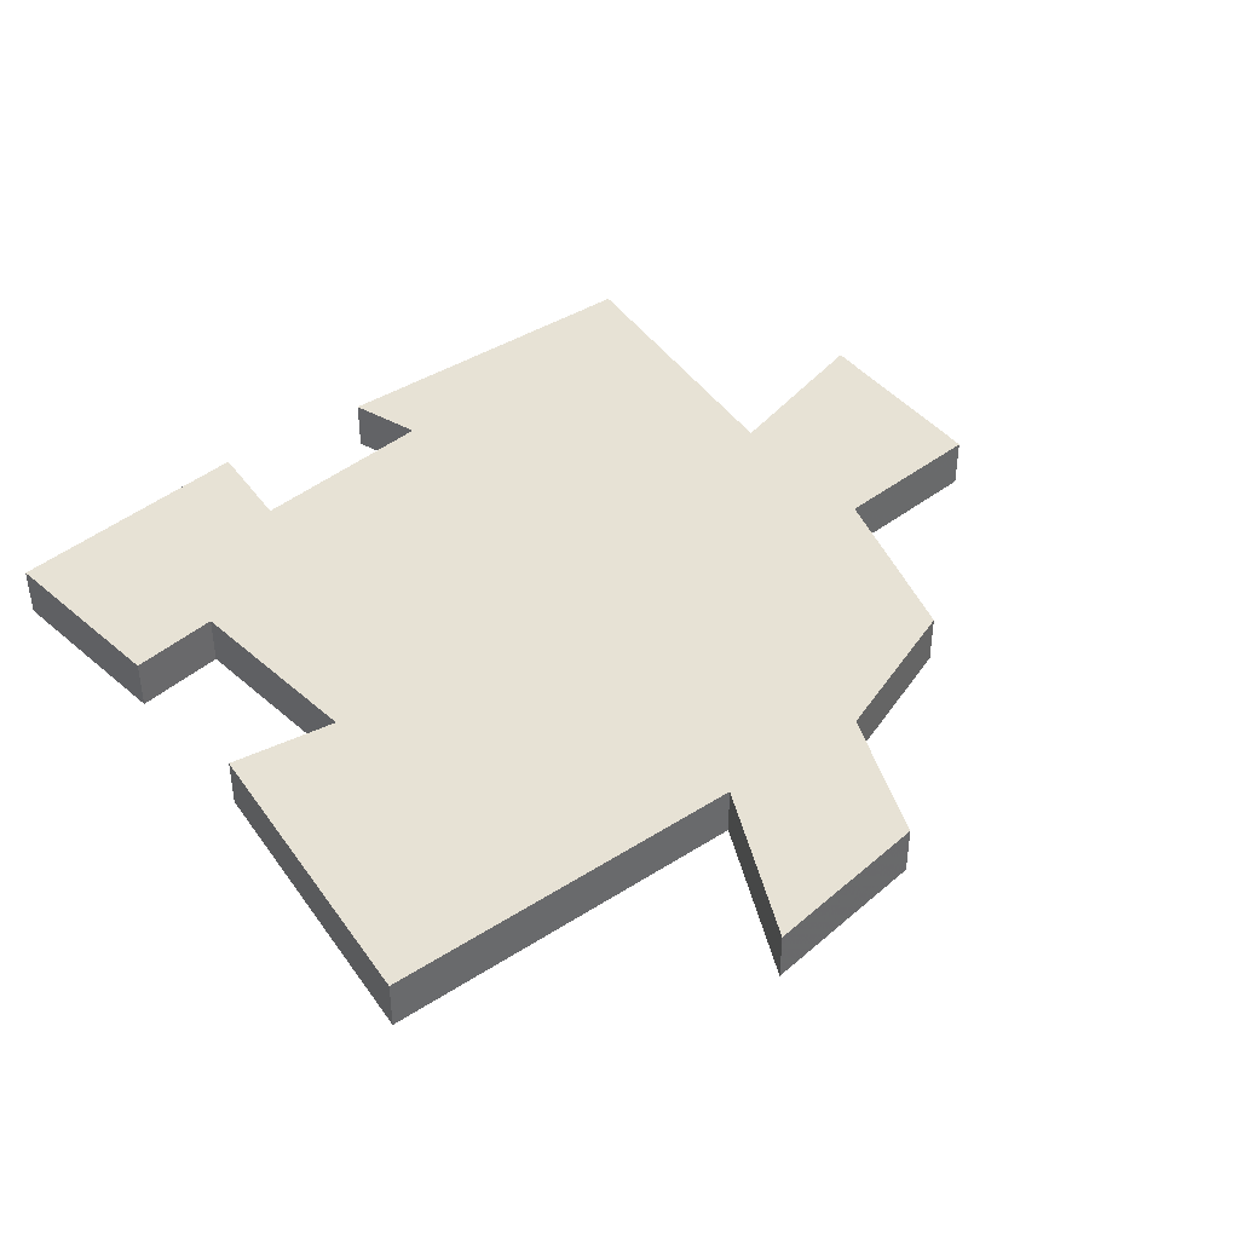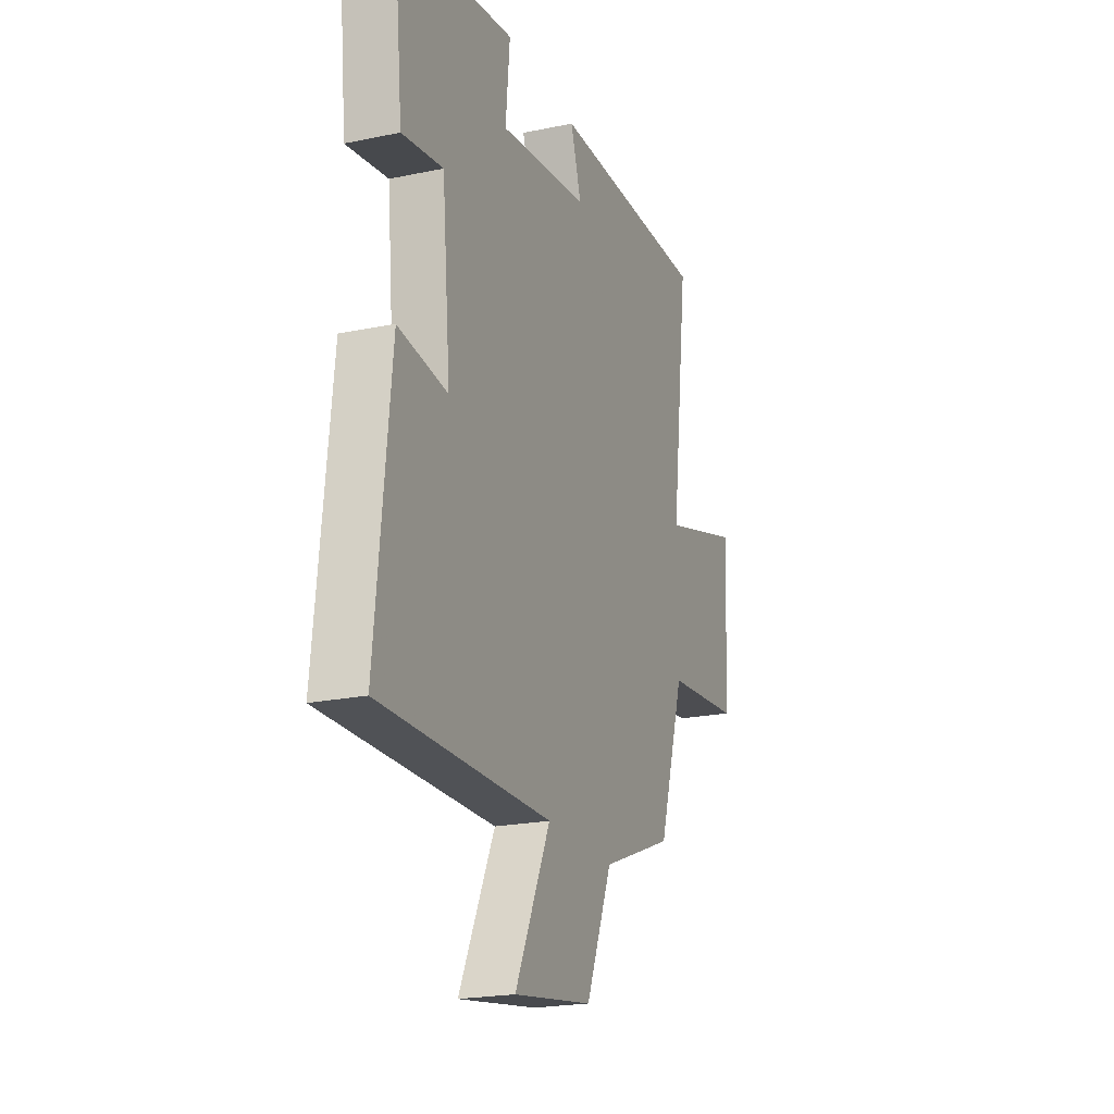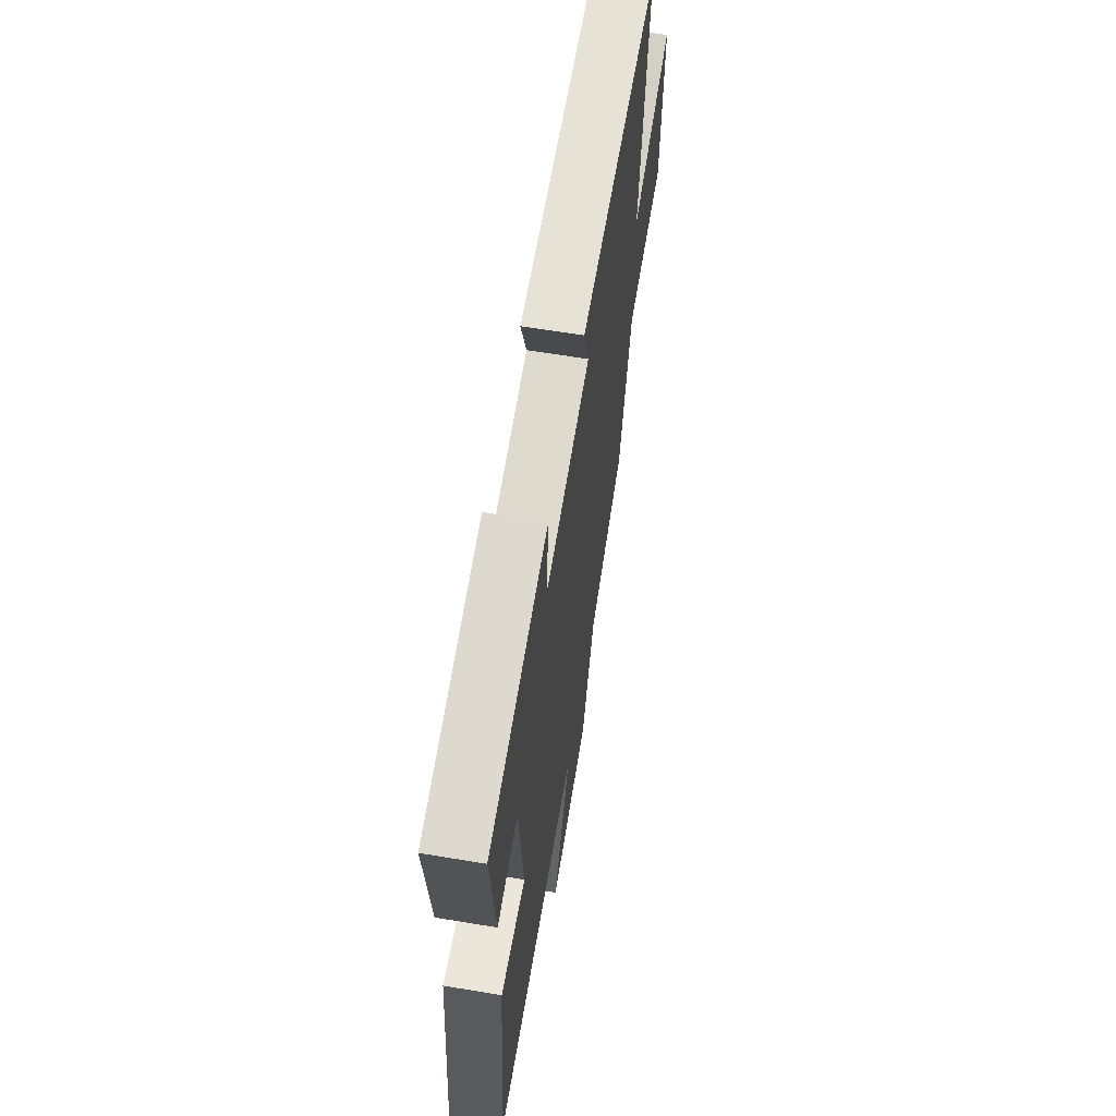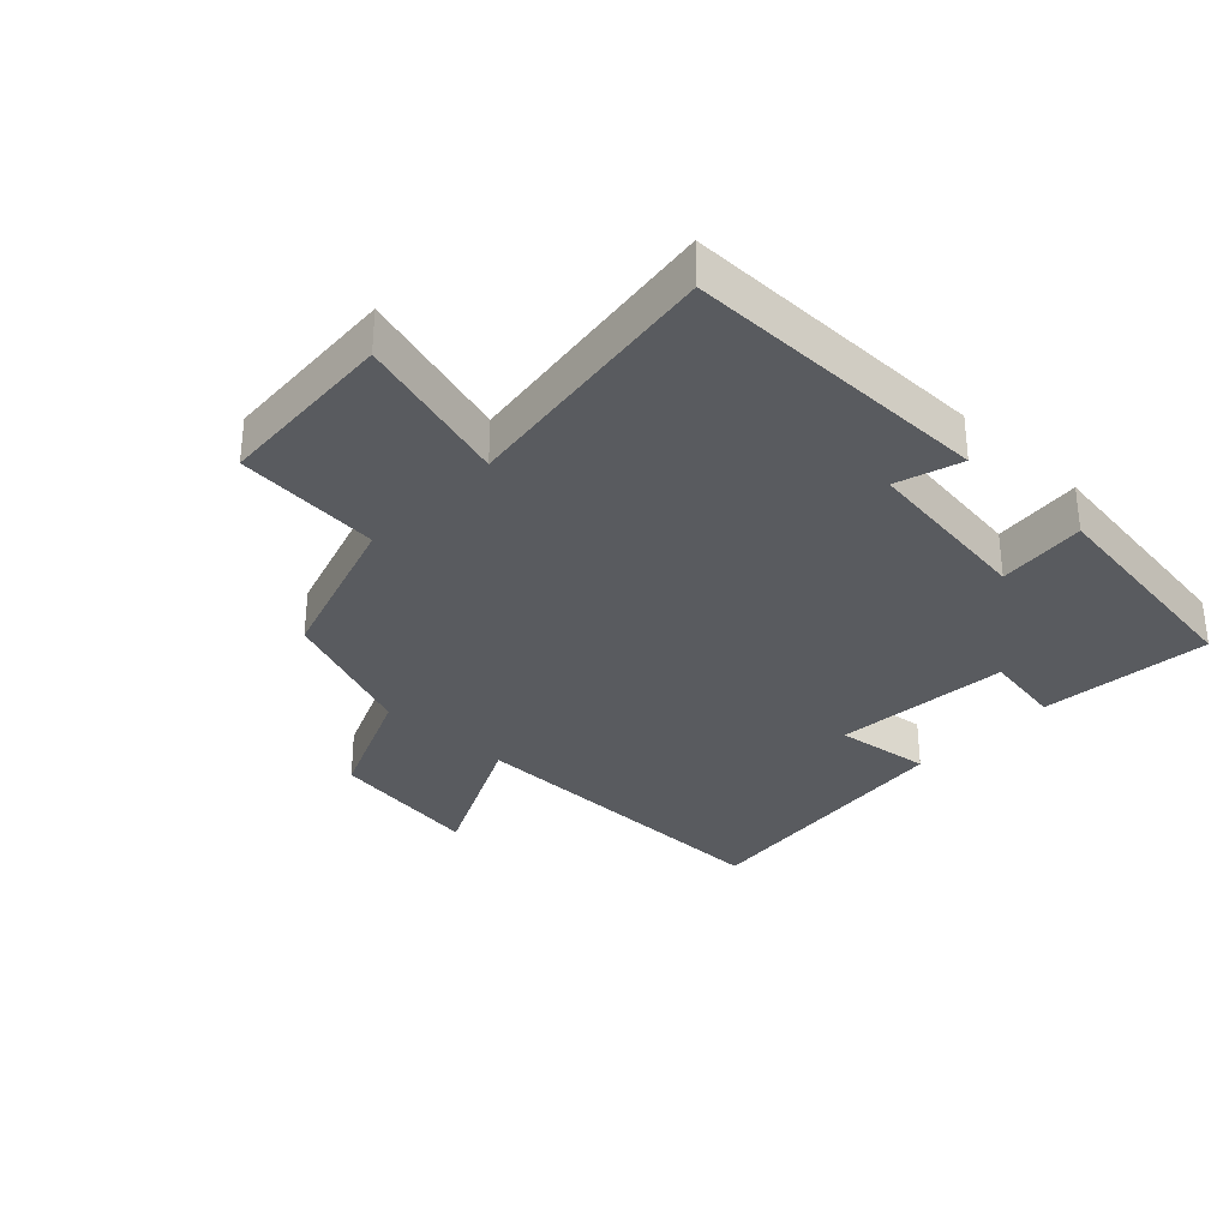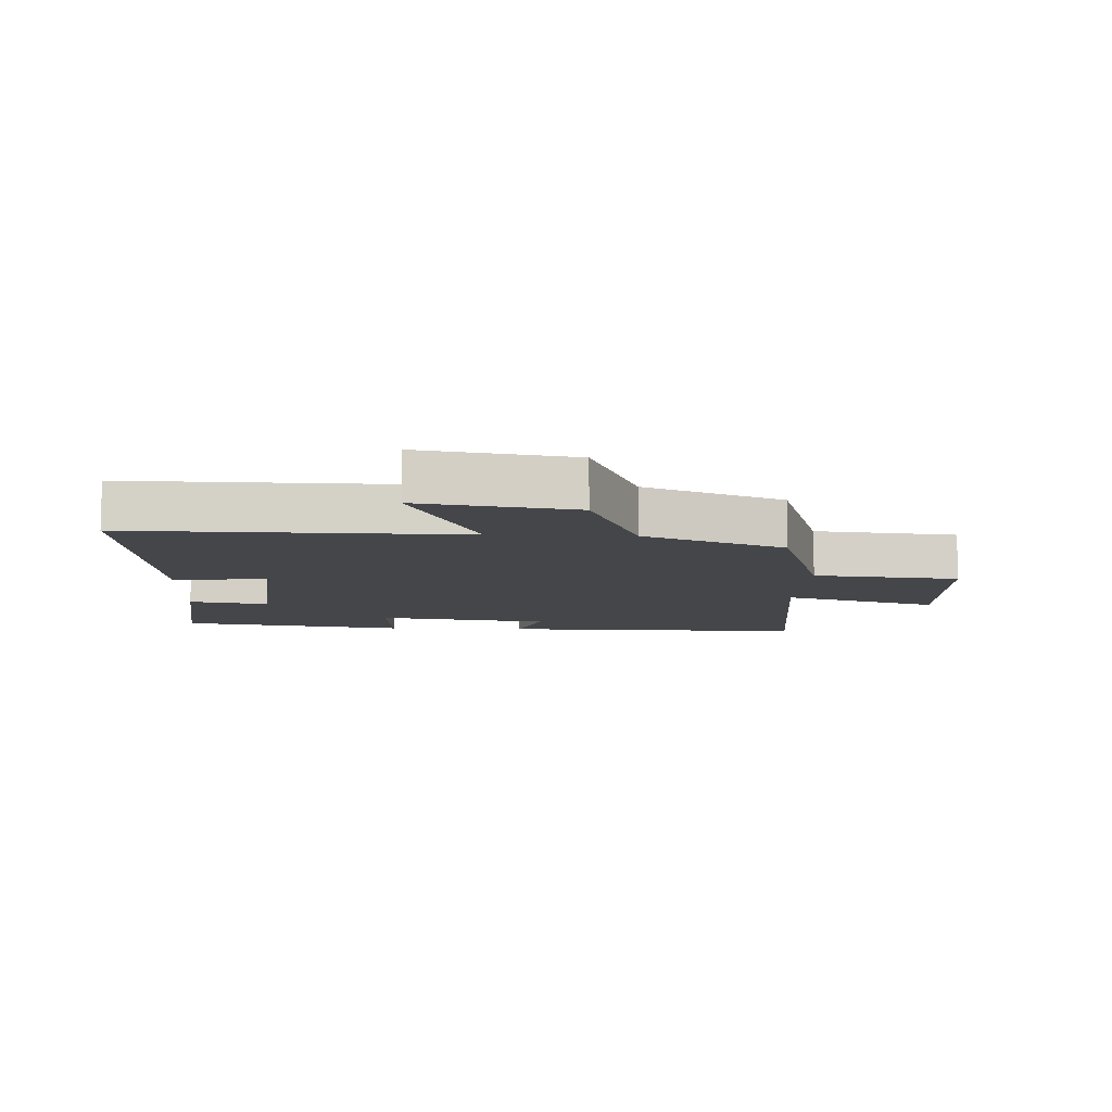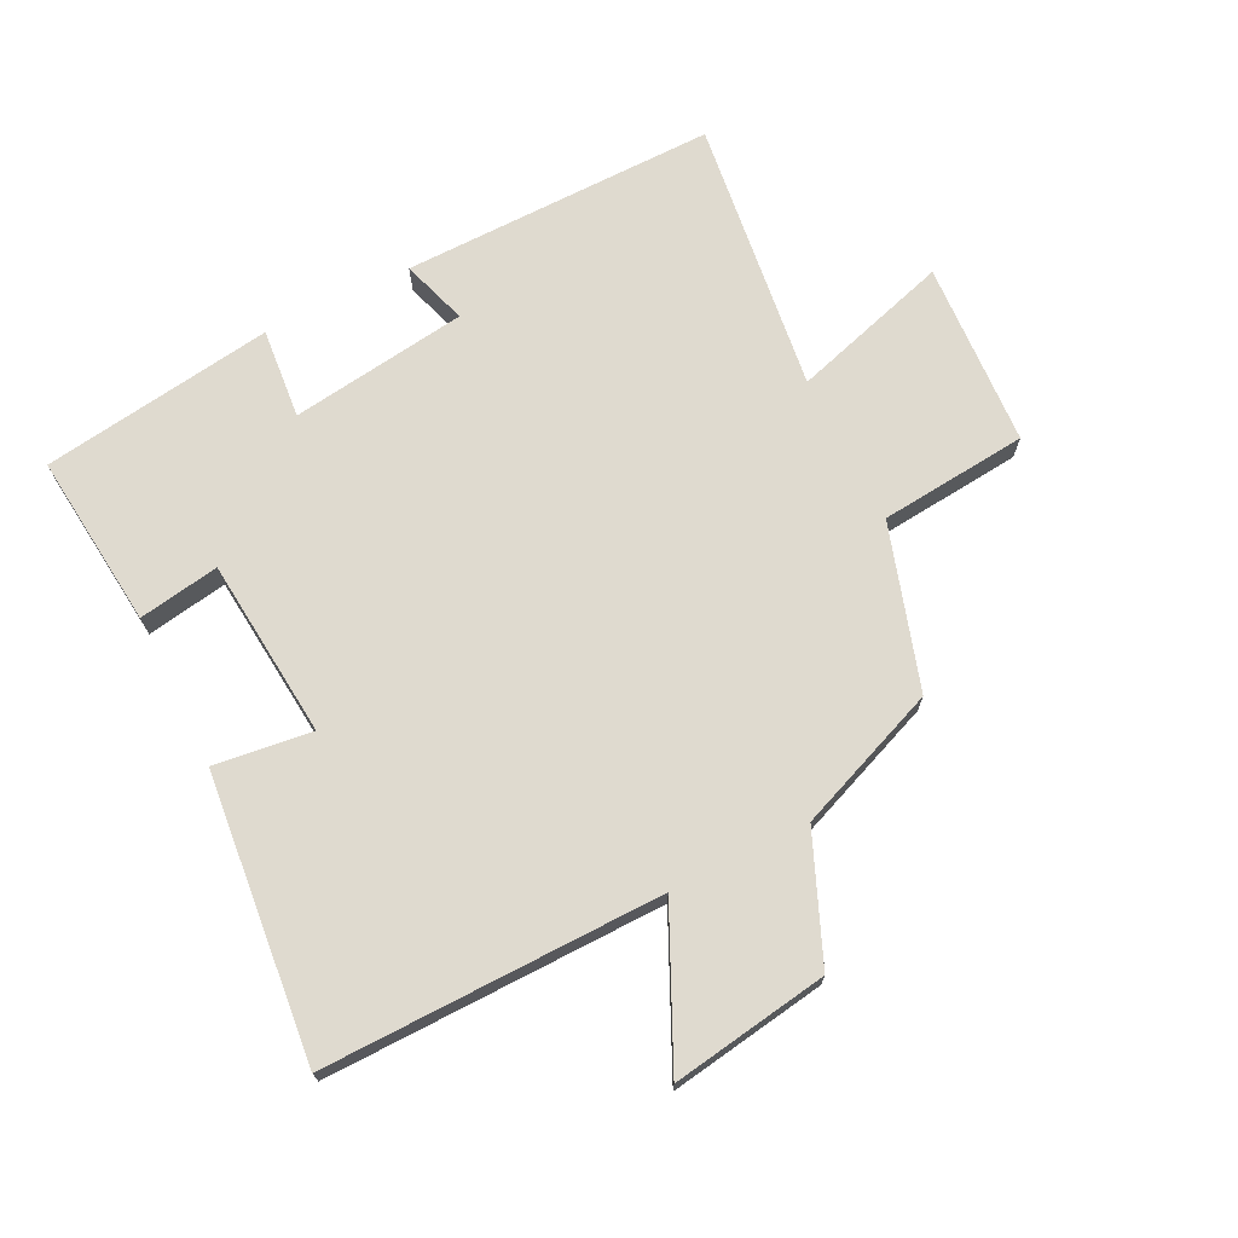
<metadata>
{"format":"obj","ext":"obj","renderer":"f3d","projection":"perspective","resolution":1024,"background":"white","views":[{"elev":40.5,"azim":142.4,"up":"+Y"},{"elev":-21.4,"azim":110.4,"up":"+Z"},{"elev":63.1,"azim":99.6,"up":"+Z"},{"elev":-32.2,"azim":-43.3,"up":"+Y"},{"elev":-9.4,"azim":177.2,"up":"+Y"},{"elev":70.8,"azim":153.4,"up":"+Y"}]}
</metadata>
<code>
v 0.545 0.07 -0.507
v 0.019 0.07 -0.5
v 0.128 0.07 -0.731
v -0.116 0.07 -0.693
v -0.197 0.07 -0.5
v -0.42 0.07 -0.412
v -0.5 0.07 -0.158
v -0.731 0.07 -0.136
v -0.747 0.07 0.152
v -0.5 0.07 0.078
v -0.554 0.07 0.505
v -0.064 0.07 0.5
v -0.097 0.07 0.397
v 0.179 0.07 0.359
v 0.166 0.07 0.5
v 0.528 0.07 0.448
v 0.5 0.07 0.176
v 0.374 0.07 0.197
v 0.348 0.07 -0.083
v 0.5 0.07 -0.064
v 0.545 0 -0.507
v 0.019 0 -0.5
v 0.128 0 -0.731
v -0.116 0 -0.693
v -0.197 0 -0.5
v -0.42 0 -0.412
v -0.5 0 -0.158
v -0.731 0 -0.136
v -0.747 0 0.152
v -0.5 0 0.078
v -0.554 0 0.505
v -0.064 0 0.5
v -0.097 0 0.397
v 0.179 0 0.359
v 0.166 0 0.5
v 0.528 0 0.448
v 0.5 0 0.176
v 0.374 0 0.197
v 0.348 0 -0.083
v 0.5 0 -0.064
f 19 20 1 2
f 18 19 2
f 15 16 17 18
f 14 15 18
f 13 14 18 2
f 10 11 12 13
f 10 13 2
f 7 8 9 10
f 5 6 7 10
f 5 10 2 3
f 3 4 5
f 22 21 40 39
f 22 39 38
f 38 37 36 35
f 38 35 34
f 22 38 34 33
f 33 32 31 30
f 22 33 30
f 30 29 28 27
f 30 27 26 25
f 23 22 30 25
f 25 24 23
f 1 21 22 2
f 2 22 23 3
f 3 23 24 4
f 4 24 25 5
f 5 25 26 6
f 6 26 27 7
f 7 27 28 8
f 8 28 29 9
f 9 29 30 10
f 10 30 31 11
f 11 31 32 12
f 12 32 33 13
f 13 33 34 14
f 14 34 35 15
f 15 35 36 16
f 16 36 37 17
f 17 37 38 18
f 18 38 39 19
f 19 39 40 20
f 20 40 21 1

</code>
